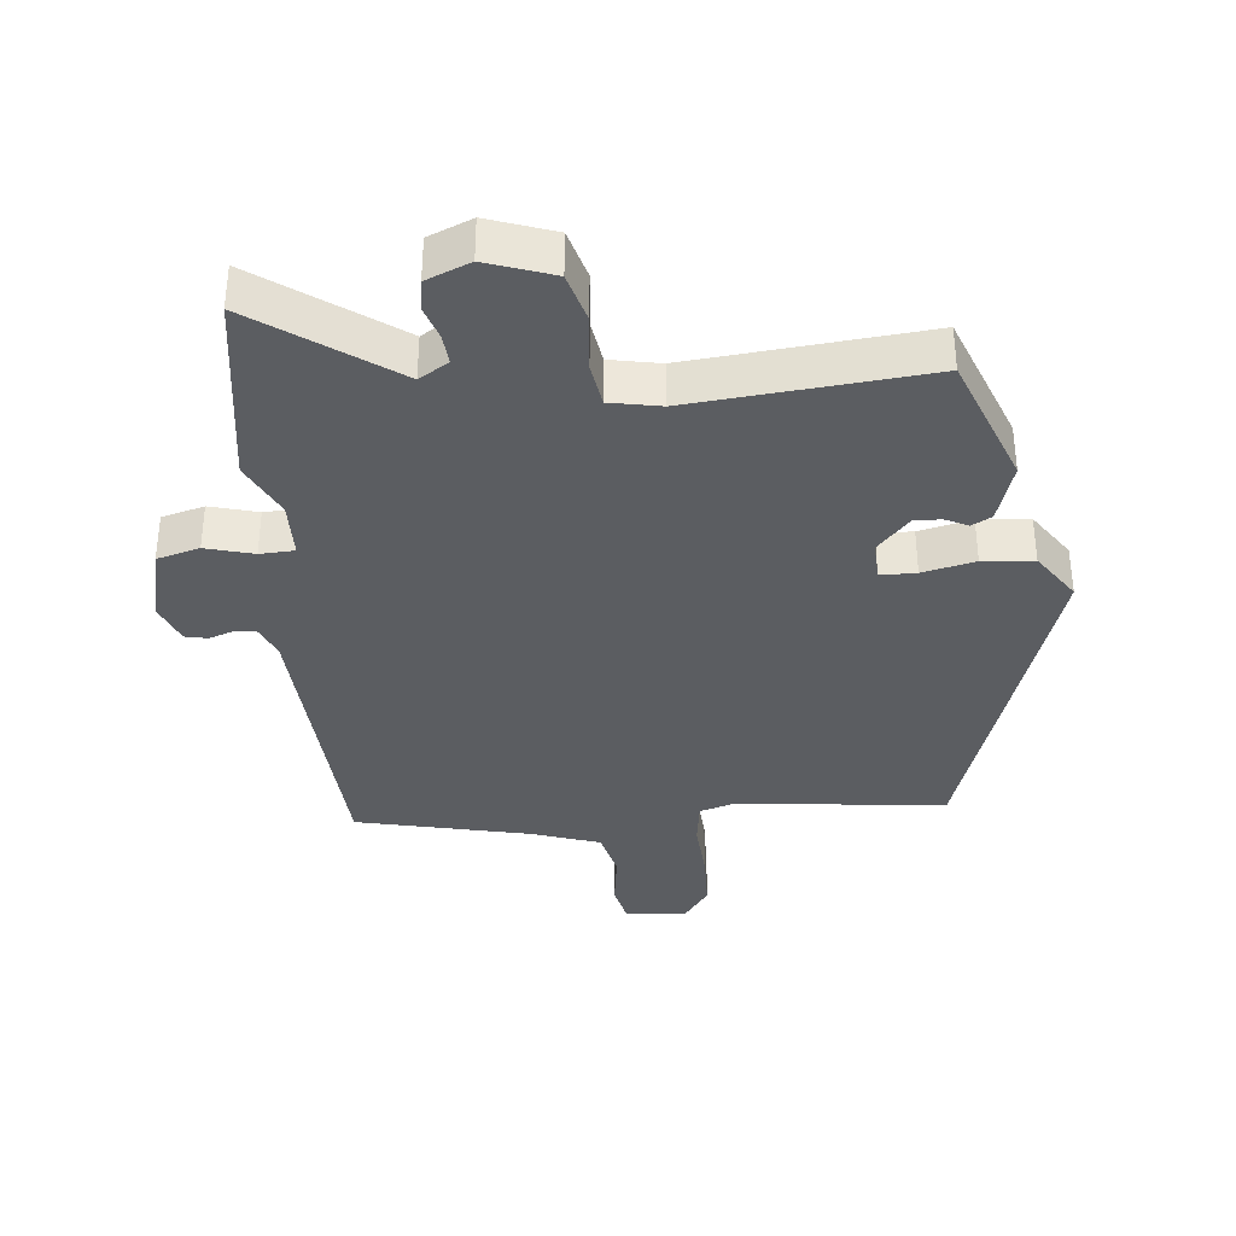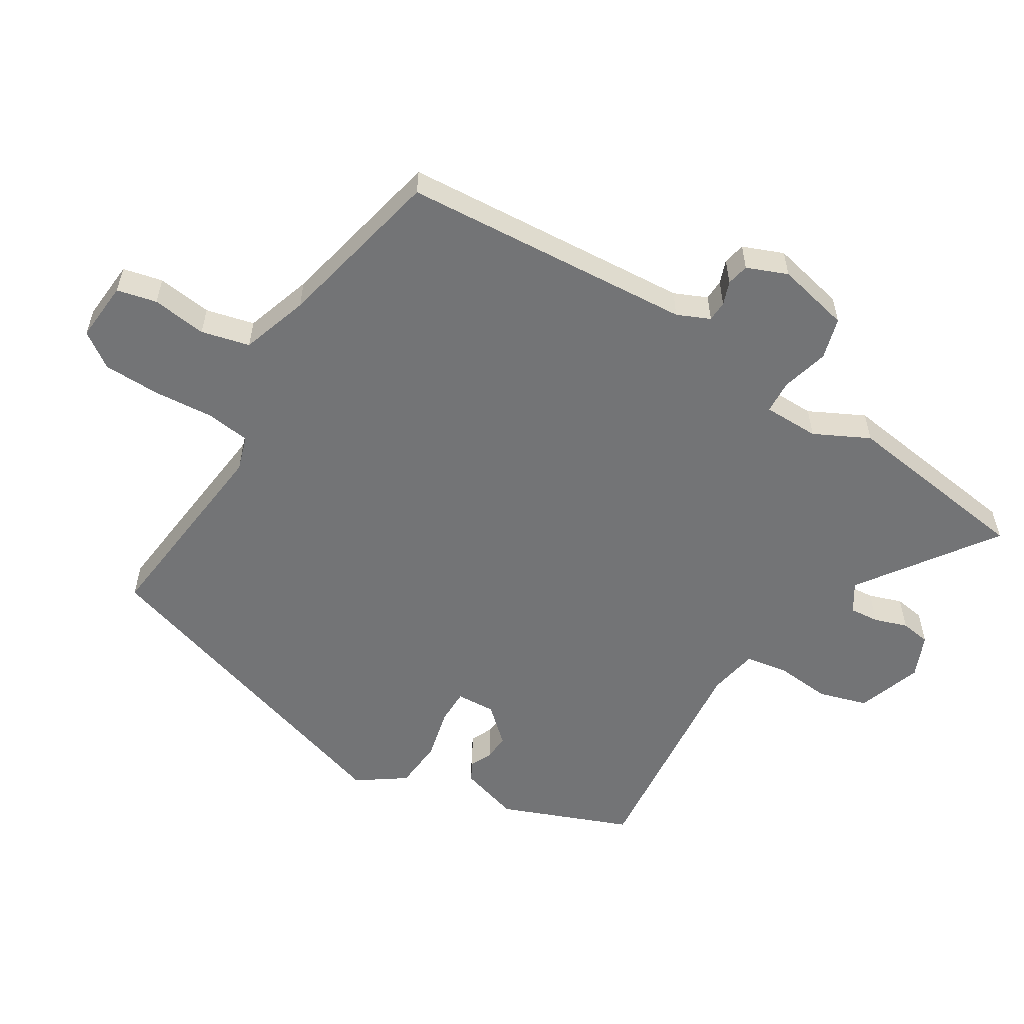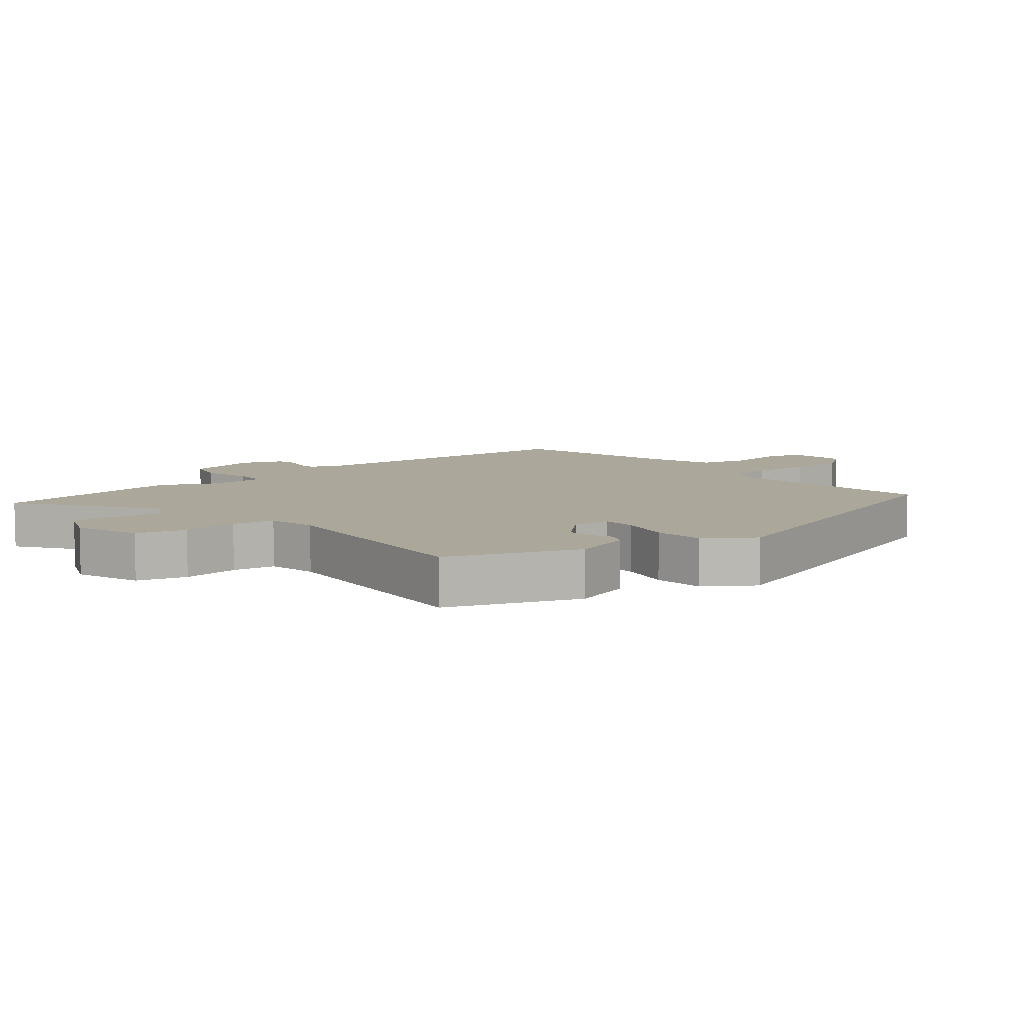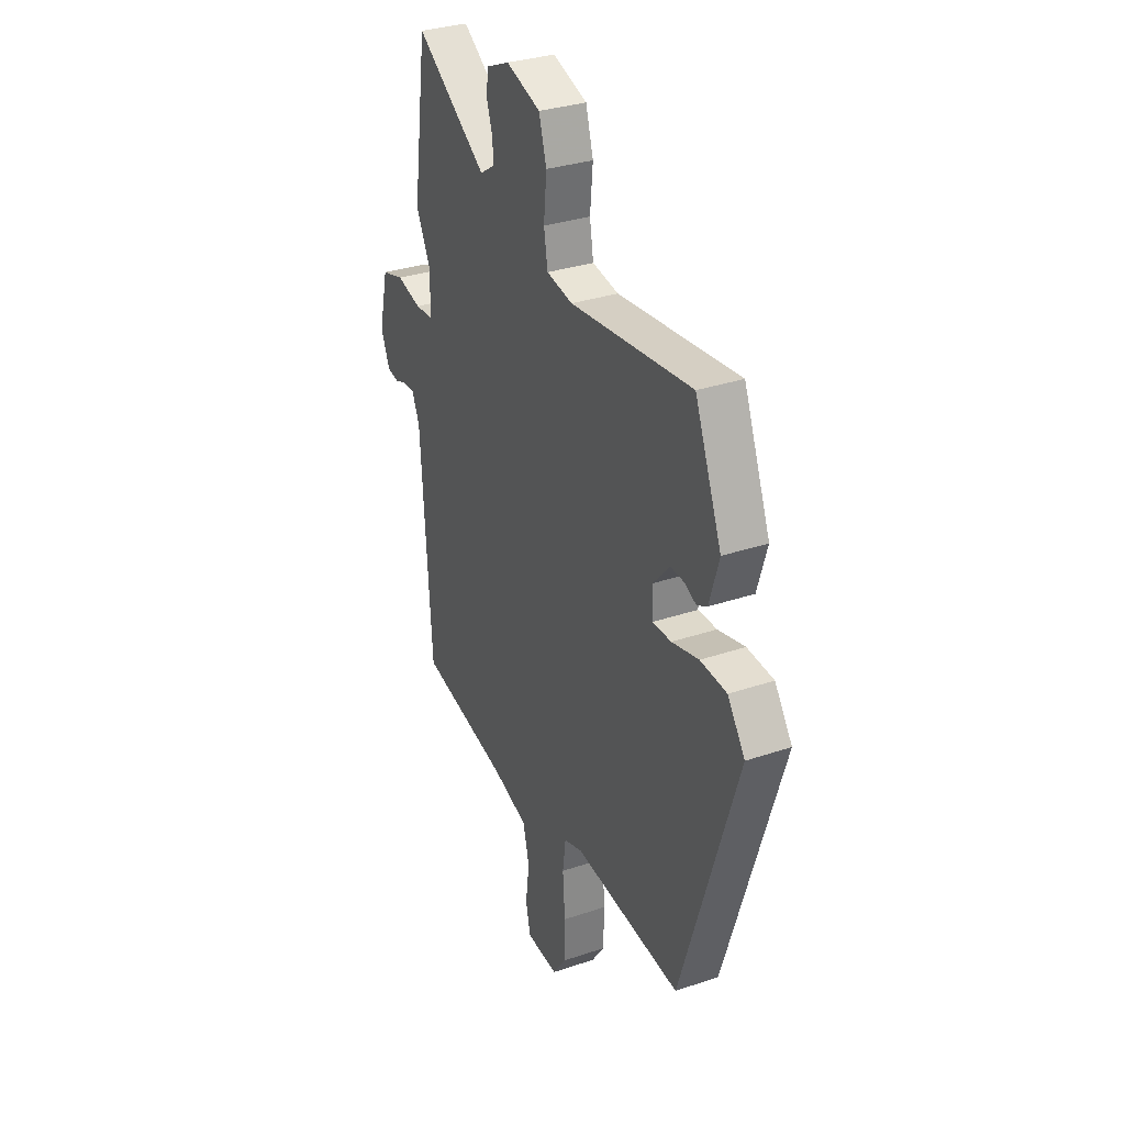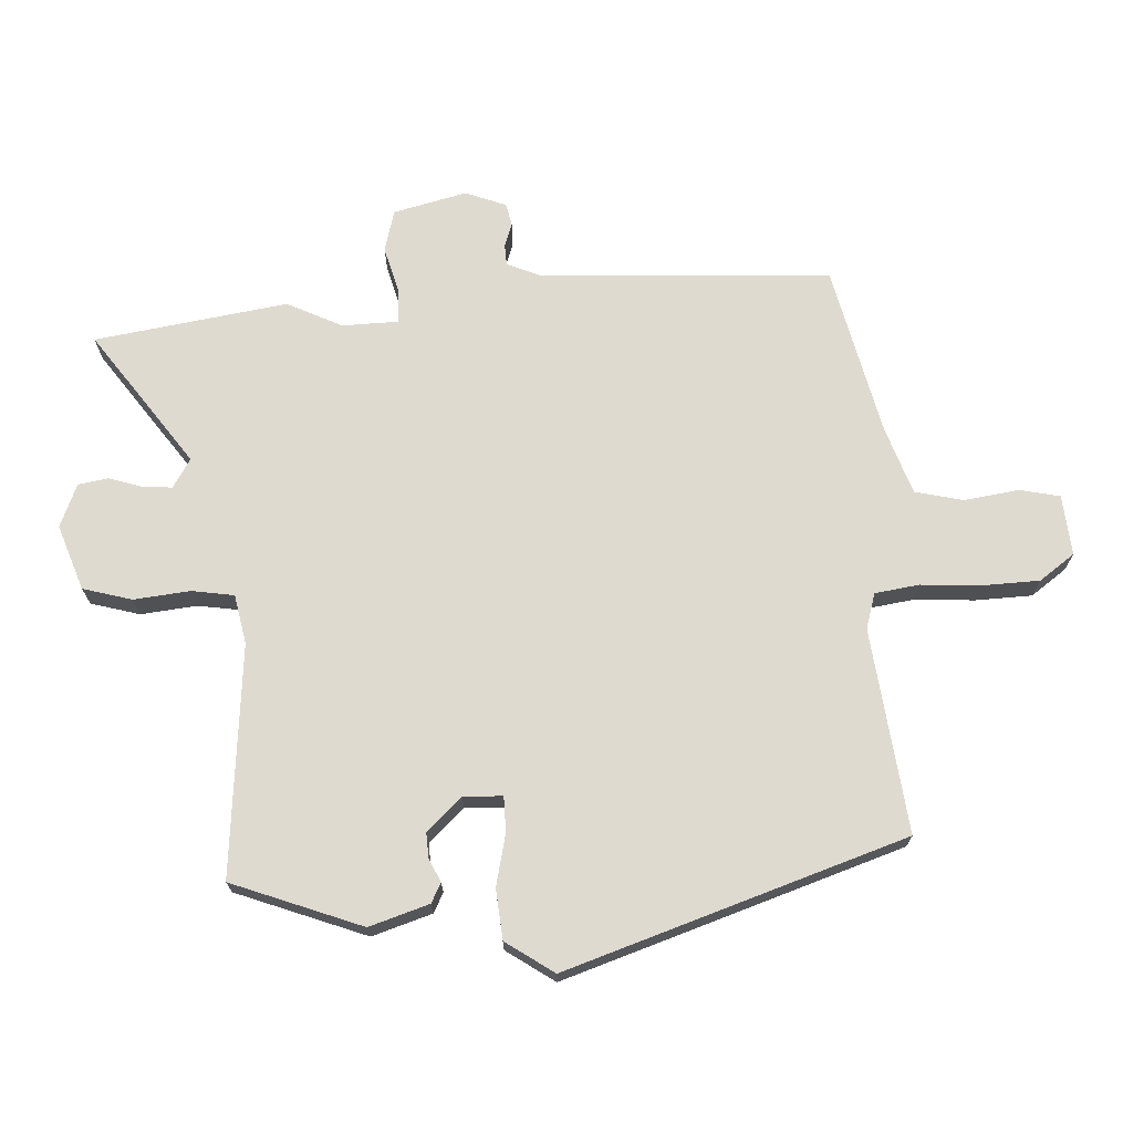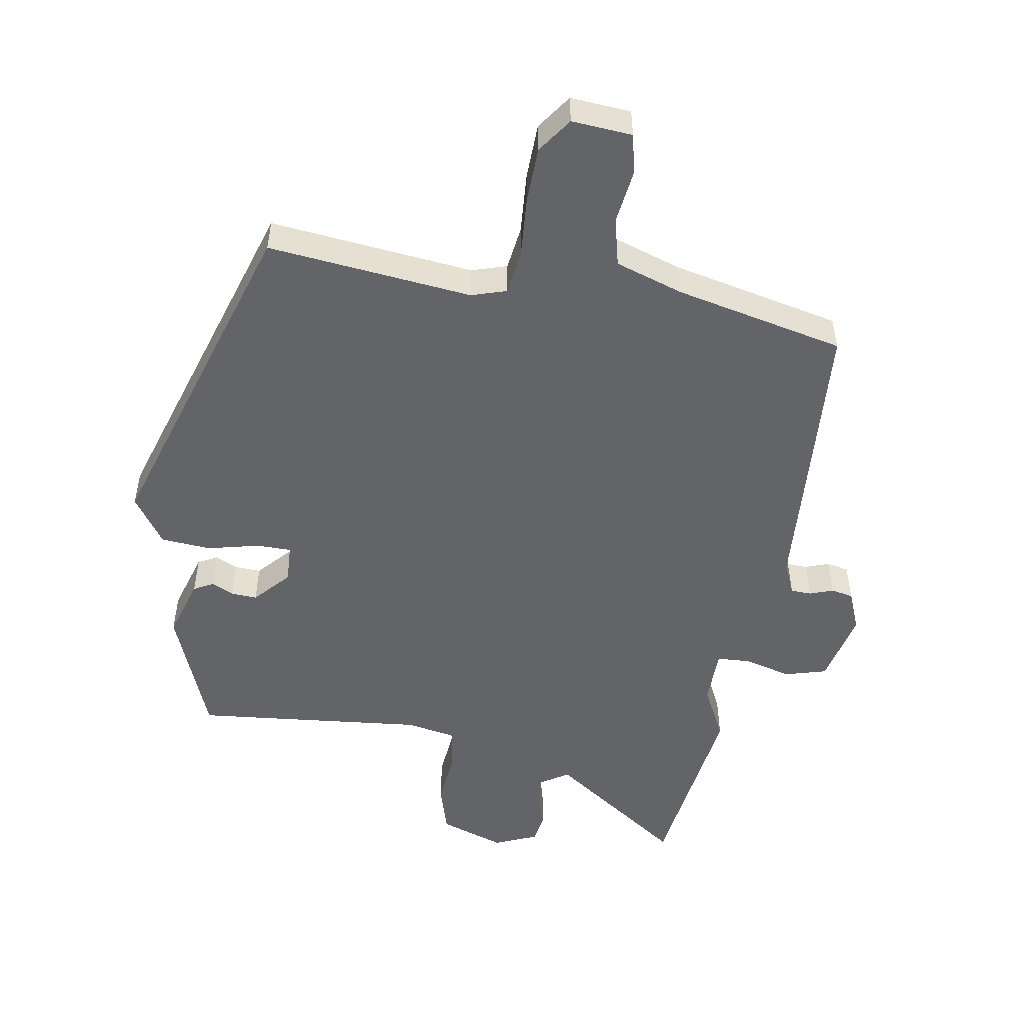
<metadata>
{"format":"obj","ext":"obj","renderer":"f3d","projection":"perspective","resolution":1024,"background":"white","views":[{"elev":-36.2,"azim":5.0,"up":"+Y"},{"elev":-56.1,"azim":-121.6,"up":"+Y"},{"elev":8.1,"azim":49.8,"up":"+Y"},{"elev":31.8,"azim":64.4,"up":"+Z"},{"elev":70.8,"azim":86.3,"up":"+Y"},{"elev":-51.3,"azim":170.4,"up":"+Y"}]}
</metadata>
<code>
v -0.516 0.07 0.386
v -0.475 0.07 0.682
v -0.268 0.07 0.538
v -0.224 0.07 0.566
v -0.228 0.07 0.611
v -0.245 0.07 0.662
v -0.238 0.07 0.708
v -0.172 0.07 0.736
v -0.072 0.07 0.702
v -0.05 0.07 0.627
v -0.058 0.07 0.541
v -0.047 0.07 0.476
v 0.029 0.07 0.462
v 0.383 0.07 0.498
v 0.461 0.07 0.3
v 0.433 0.07 0.208
v 0.403 0.07 0.192
v 0.369 0.07 0.208
v 0.329 0.07 0.21
v 0.28 0.07 0.156
v 0.283 0.07 0.096
v 0.337 0.07 0.096
v 0.416 0.07 0.115
v 0.493 0.07 0.109
v 0.544 0.07 0.036
v 0.379 0.07 -0.485
v 0.065 0.07 -0.452
v 0.011 0.07 -0.469
v 0.002 0.07 -0.537
v 0.009 0.07 -0.63
v 0.007 0.07 -0.717
v -0.031 0.07 -0.771
v -0.124 0.07 -0.764
v -0.138 0.07 -0.703
v -0.127 0.07 -0.619
v -0.145 0.07 -0.545
v -0.249 0.07 -0.511
v -0.51 0.07 -0.454
v -0.54 0.07 -0.006
v -0.562 0.07 0.044
v -0.594 0.07 0.045
v -0.63 0.07 0.032
v -0.664 0.07 0.039
v -0.689 0.07 0.101
v -0.663 0.07 0.214
v -0.599 0.07 0.232
v -0.527 0.07 0.213
v -0.475 0.07 0.216
v -0.474 0.07 0.302
v -0.516 0 0.386
v -0.475 0 0.682
v -0.268 0 0.538
v -0.224 0 0.566
v -0.228 0 0.611
v -0.245 0 0.662
v -0.238 0 0.708
v -0.172 0 0.736
v -0.072 0 0.702
v -0.05 0 0.627
v -0.058 0 0.541
v -0.047 0 0.476
v 0.029 0 0.462
v 0.383 0 0.498
v 0.461 0 0.3
v 0.433 0 0.208
v 0.403 0 0.192
v 0.369 0 0.208
v 0.329 0 0.21
v 0.28 0 0.156
v 0.283 0 0.096
v 0.337 0 0.096
v 0.416 0 0.115
v 0.493 0 0.109
v 0.544 0 0.036
v 0.379 0 -0.485
v 0.065 0 -0.452
v 0.011 0 -0.469
v 0.002 0 -0.537
v 0.009 0 -0.63
v 0.007 0 -0.717
v -0.031 0 -0.771
v -0.124 0 -0.764
v -0.138 0 -0.703
v -0.127 0 -0.619
v -0.145 0 -0.545
v -0.249 0 -0.511
v -0.51 0 -0.454
v -0.54 0 -0.006
v -0.562 0 0.044
v -0.594 0 0.045
v -0.63 0 0.032
v -0.664 0 0.039
v -0.689 0 0.101
v -0.663 0 0.214
v -0.599 0 0.232
v -0.527 0 0.213
v -0.475 0 0.216
v -0.474 0 0.302
f 44 45 46 47
f 44 47 48
f 41 42 43 44
f 40 41 44 48
f 39 40 48
f 37 38 39 48
f 36 37 48 49
f 32 33 34 35
f 32 35 36
f 29 30 31 32
f 28 29 32 36
f 24 25 26 27
f 22 23 24 27
f 21 22 27 28
f 20 21 28 36
f 15 16 17 18
f 13 14 15 18
f 12 13 18 19
f 8 9 10 11
f 8 11 12
f 5 6 7 8
f 4 5 8 12
f 3 4 12 19
f 49 1 2 3
f 20 36 49 3
f 3 19 20
f 96 95 94 93
f 97 96 93
f 93 92 91 90
f 97 93 90 89
f 97 89 88
f 97 88 87 86
f 98 97 86 85
f 84 83 82 81
f 85 84 81
f 81 80 79 78
f 85 81 78 77
f 76 75 74 73
f 76 73 72 71
f 77 76 71 70
f 85 77 70 69
f 67 66 65 64
f 67 64 63 62
f 68 67 62 61
f 60 59 58 57
f 61 60 57
f 57 56 55 54
f 61 57 54 53
f 68 61 53 52
f 52 51 50 98
f 52 98 85 69
f 69 68 52
f 1 50 51 2
f 2 51 52 3
f 3 52 53 4
f 4 53 54 5
f 5 54 55 6
f 6 55 56 7
f 7 56 57 8
f 8 57 58 9
f 9 58 59 10
f 10 59 60 11
f 11 60 61 12
f 12 61 62 13
f 13 62 63 14
f 14 63 64 15
f 15 64 65 16
f 16 65 66 17
f 17 66 67 18
f 18 67 68 19
f 19 68 69 20
f 20 69 70 21
f 21 70 71 22
f 22 71 72 23
f 23 72 73 24
f 24 73 74 25
f 25 74 75 26
f 26 75 76 27
f 27 76 77 28
f 28 77 78 29
f 29 78 79 30
f 30 79 80 31
f 31 80 81 32
f 32 81 82 33
f 33 82 83 34
f 34 83 84 35
f 35 84 85 36
f 36 85 86 37
f 37 86 87 38
f 38 87 88 39
f 39 88 89 40
f 40 89 90 41
f 41 90 91 42
f 42 91 92 43
f 43 92 93 44
f 44 93 94 45
f 45 94 95 46
f 46 95 96 47
f 47 96 97 48
f 48 97 98 49
f 49 98 50 1

</code>
